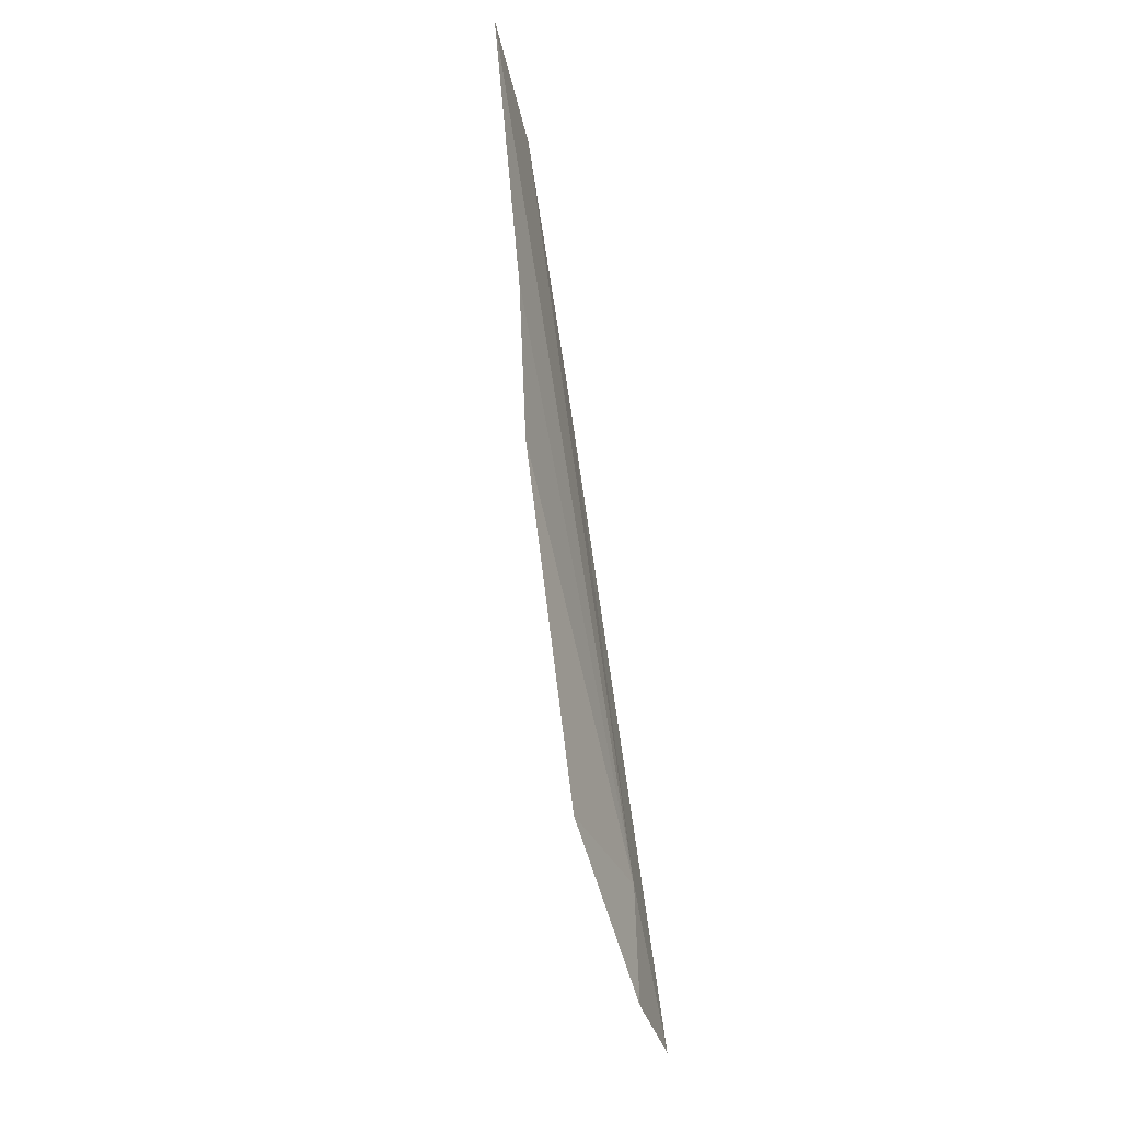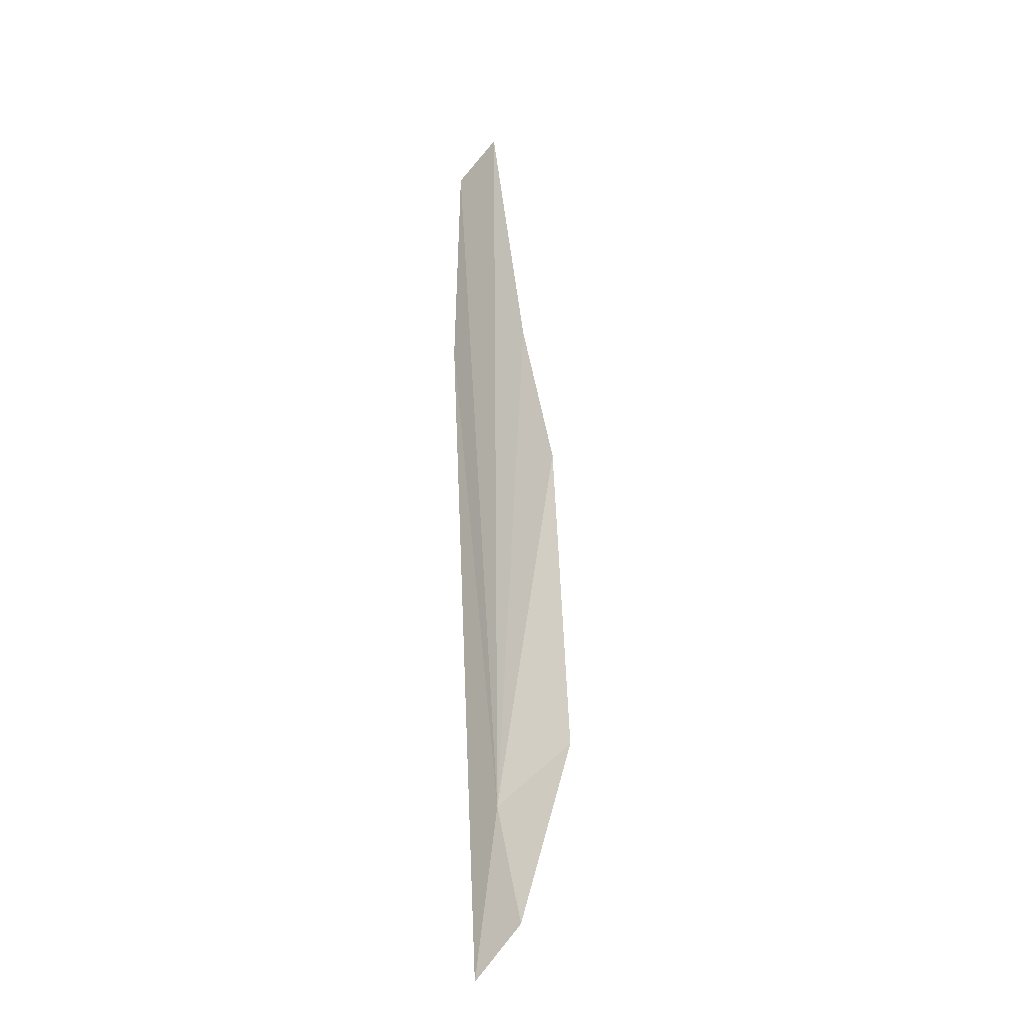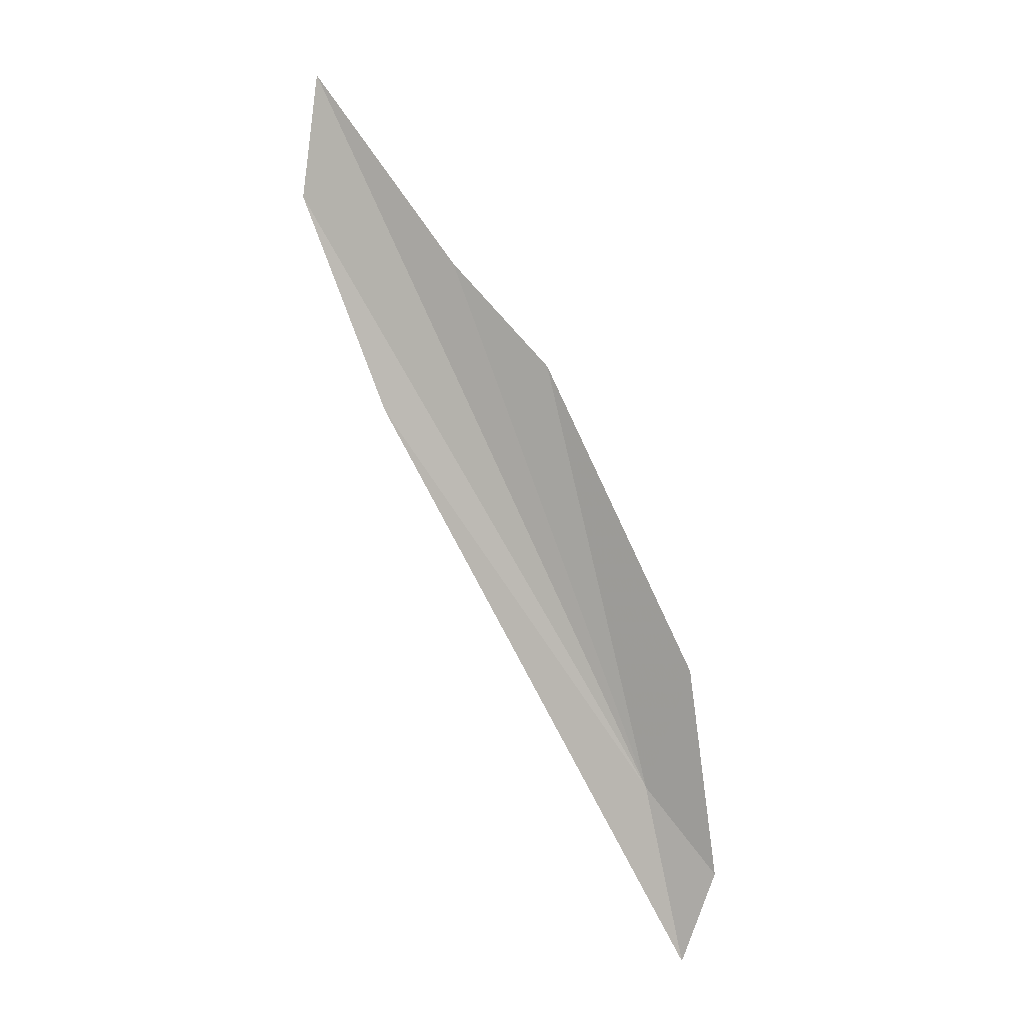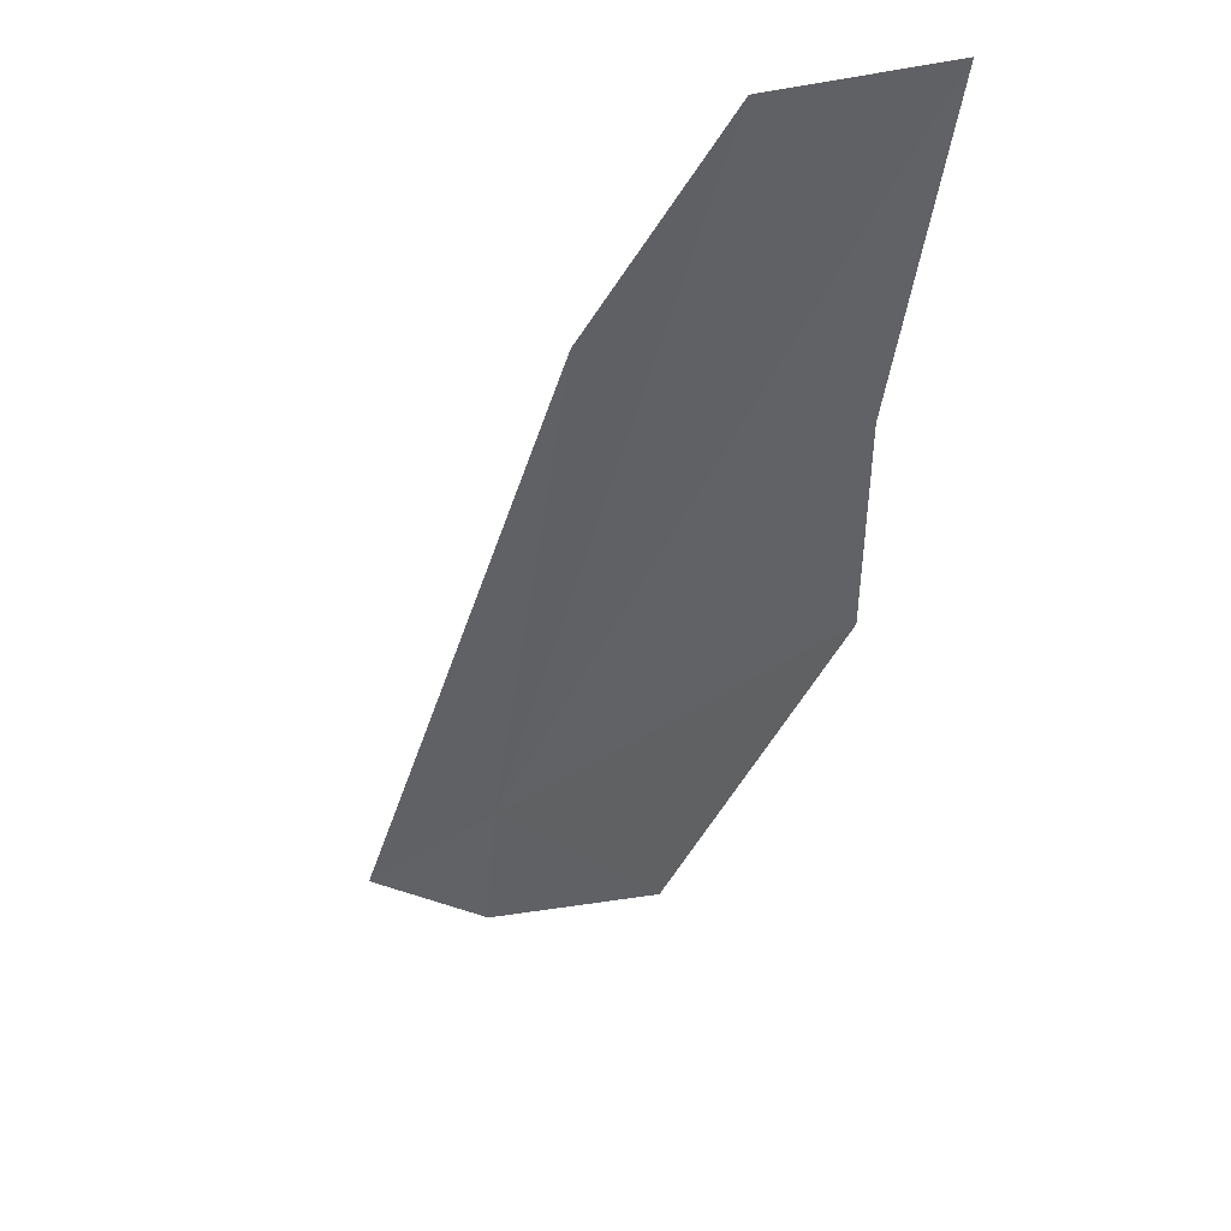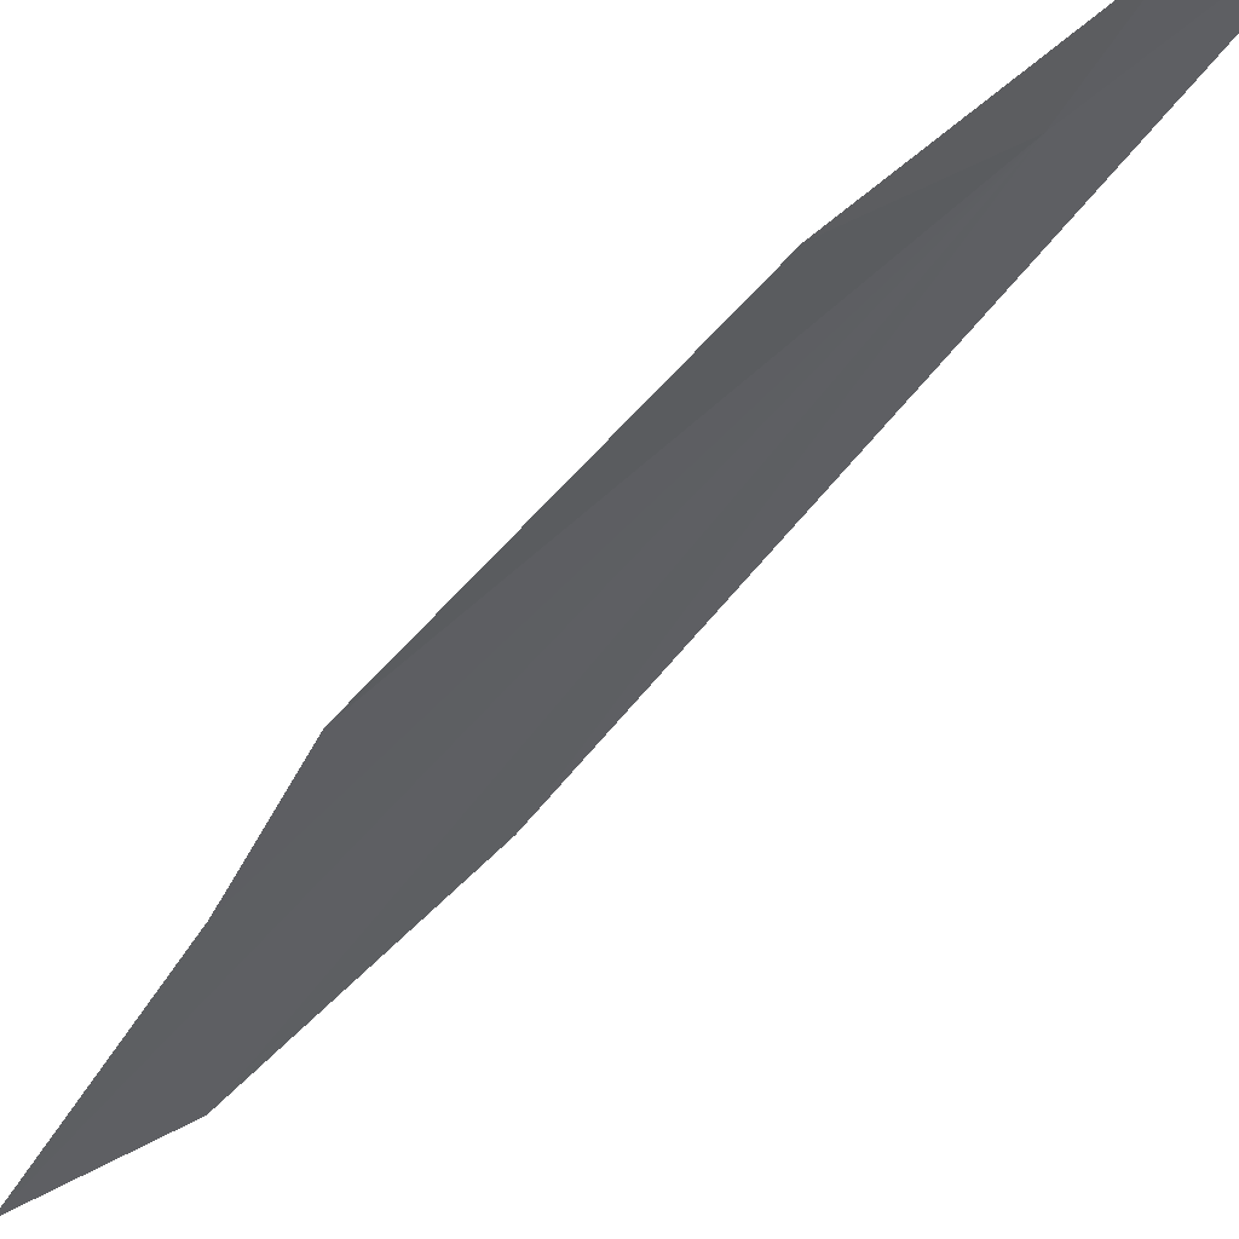
<metadata>
{"format":"obj","ext":"obj","renderer":"f3d","projection":"perspective","resolution":1024,"background":"white","views":[{"elev":28.2,"azim":-114.3,"up":"+Y"},{"elev":-55.0,"azim":88.6,"up":"+Y"},{"elev":-8.3,"azim":164.5,"up":"+Y"},{"elev":-23.2,"azim":140.0,"up":"+Z"},{"elev":-63.5,"azim":-66.2,"up":"+Z"}]}
</metadata>
<code>
v -33.57 14.37 15.34
v -31.24 20.25 15.11
v -29.72 22.47 15.51
v -33.82 15.64 14.53
v -32.24 19.03 14.73
v -29.64 21.14 15.91
v -30.63 18.68 15.92
v -34.05 12.42 15.54
v -34.28 13.41 15.08
f 1 3 2
f 1 5 4
f 1 6 3
f 1 7 6
f 1 2 5
f 1 8 7
f 1 9 8
f 1 4 9

</code>
